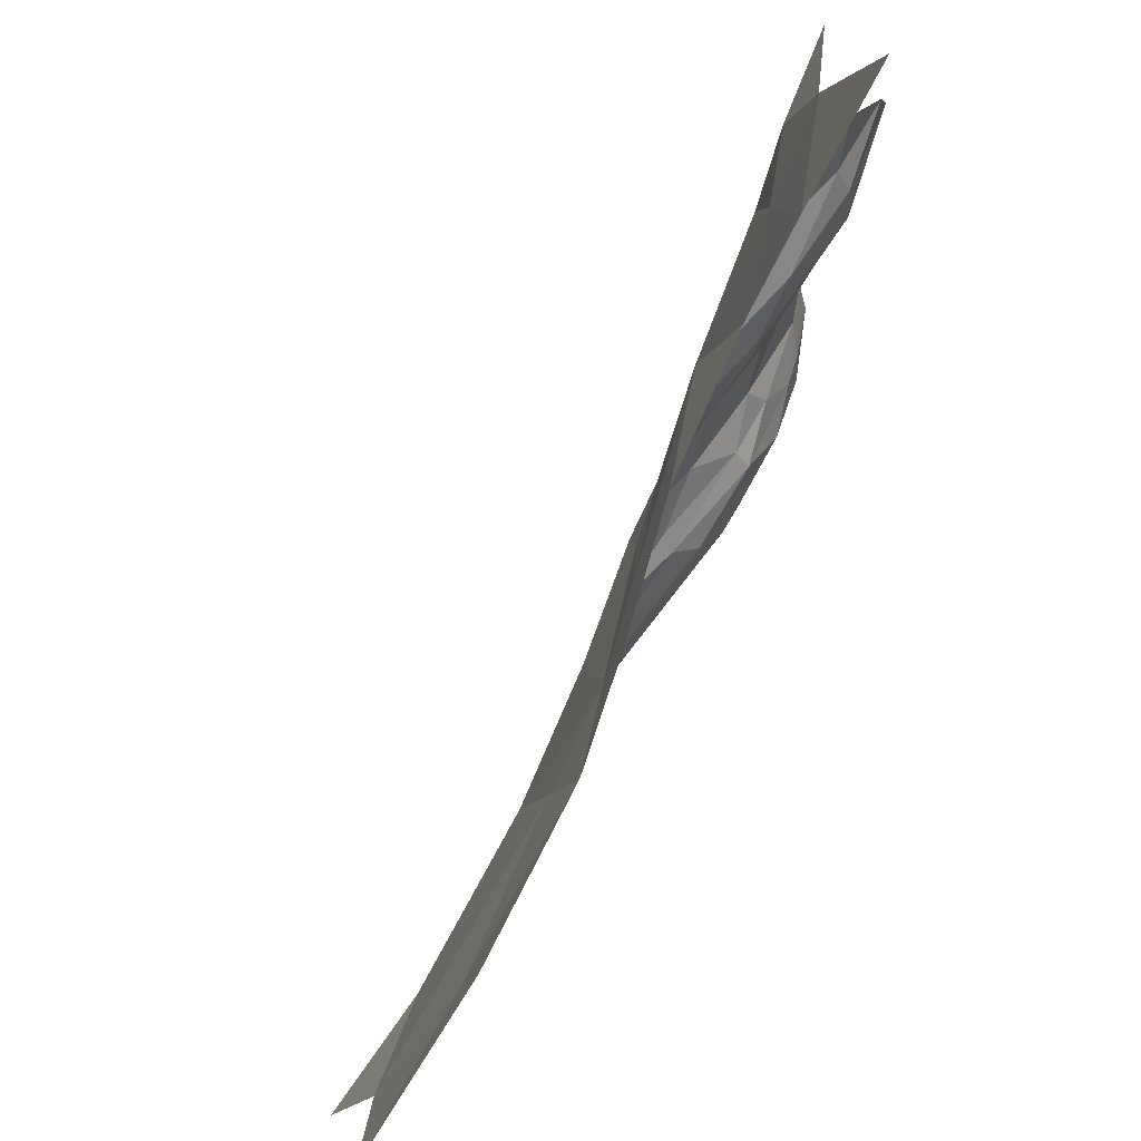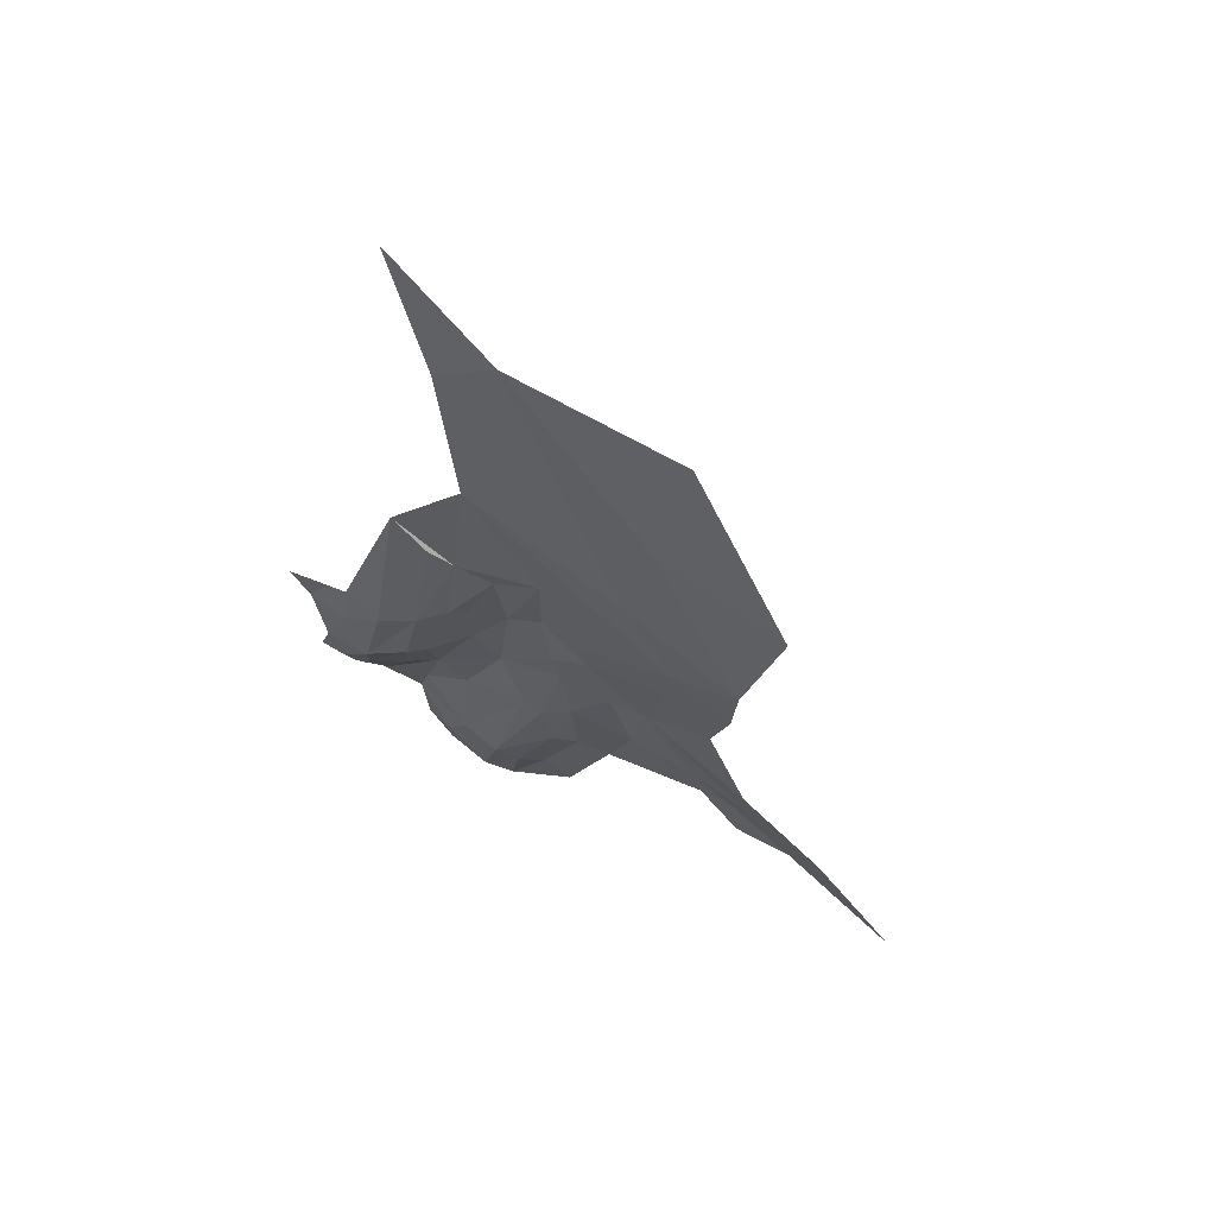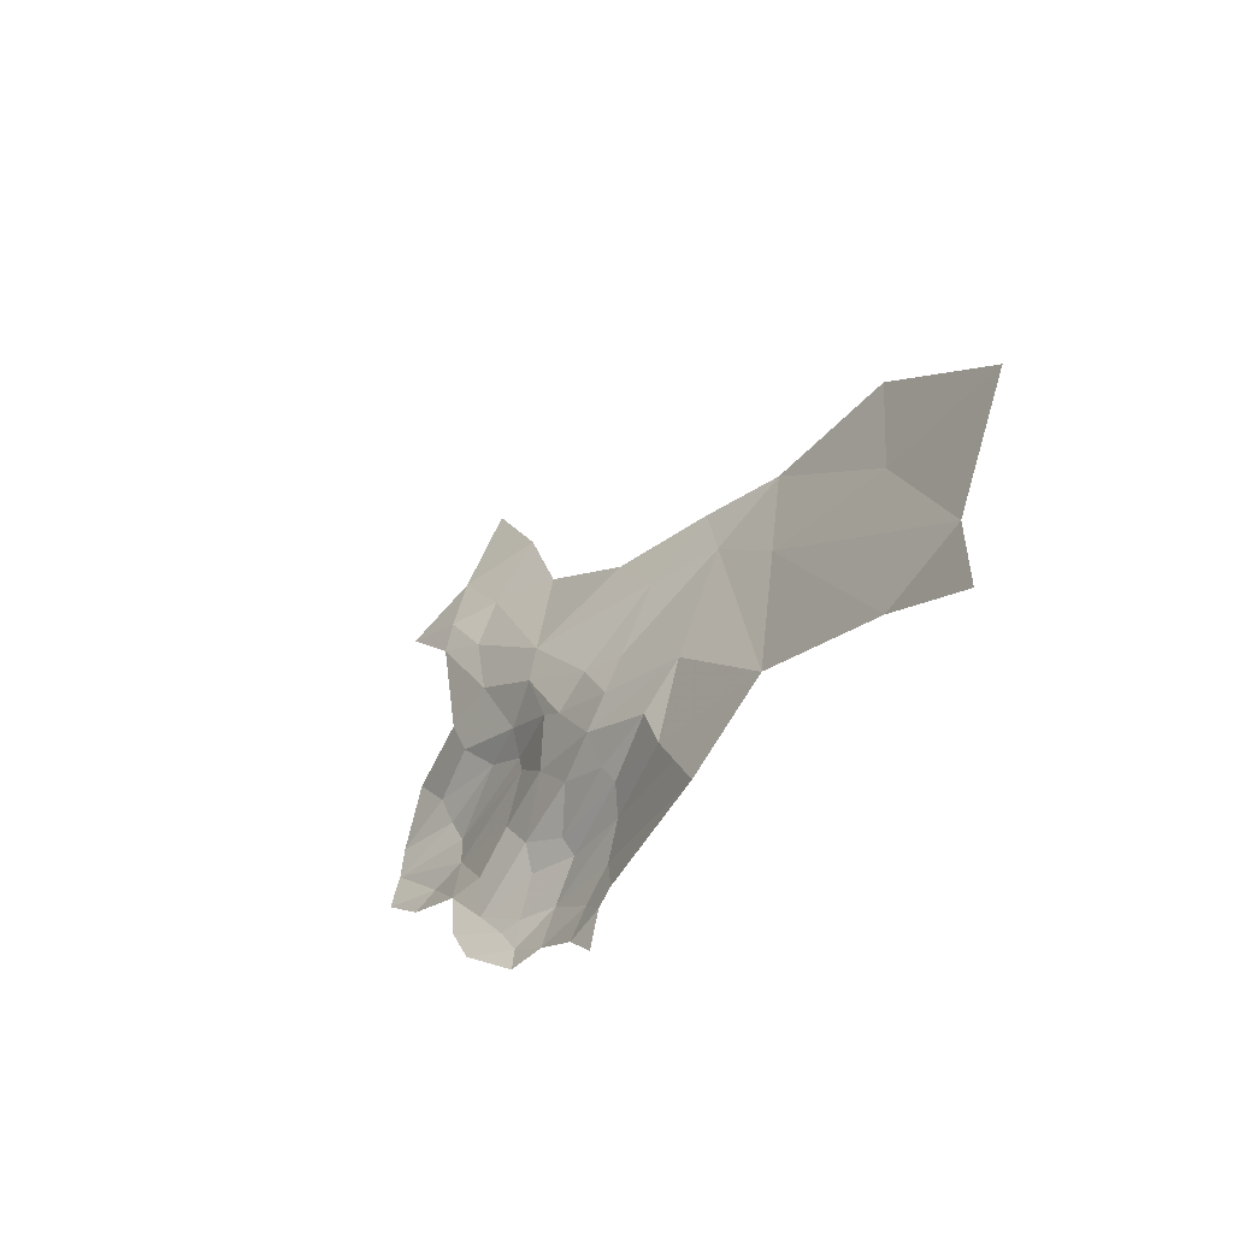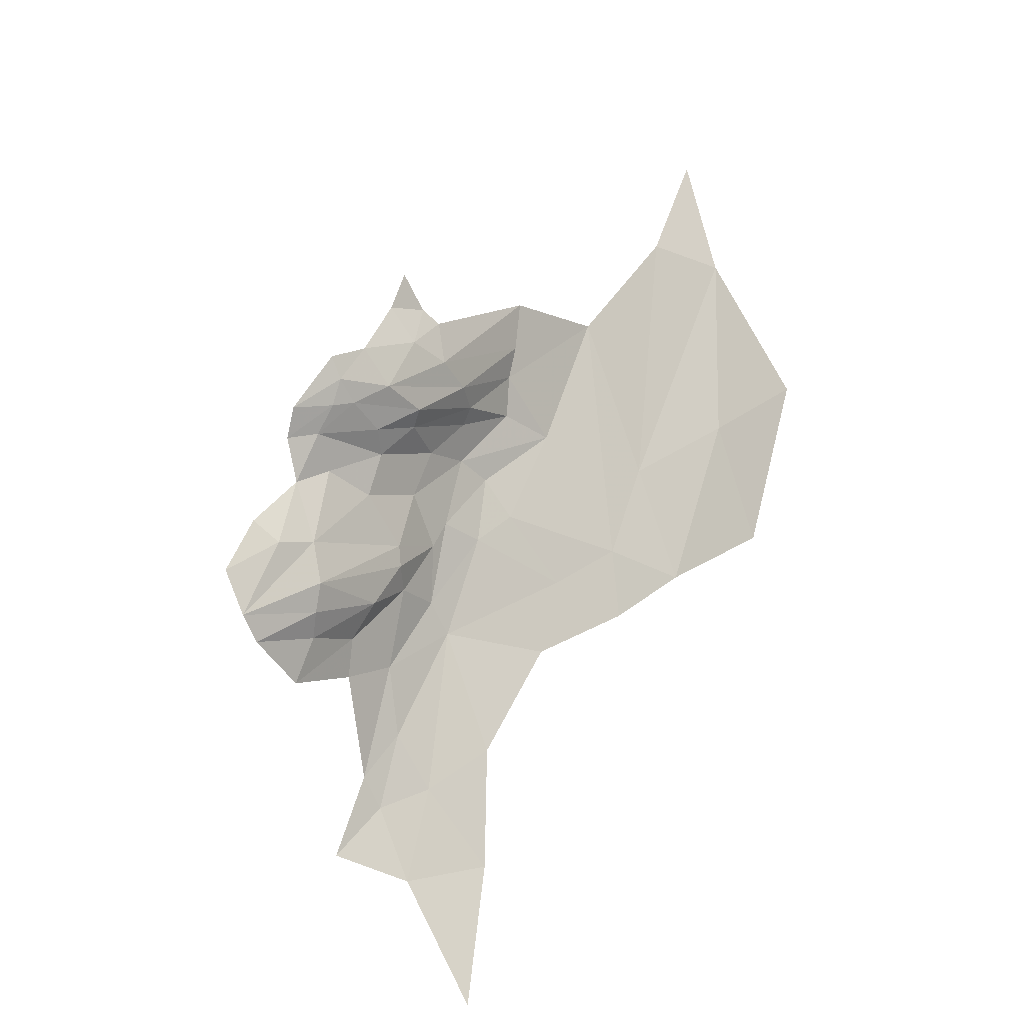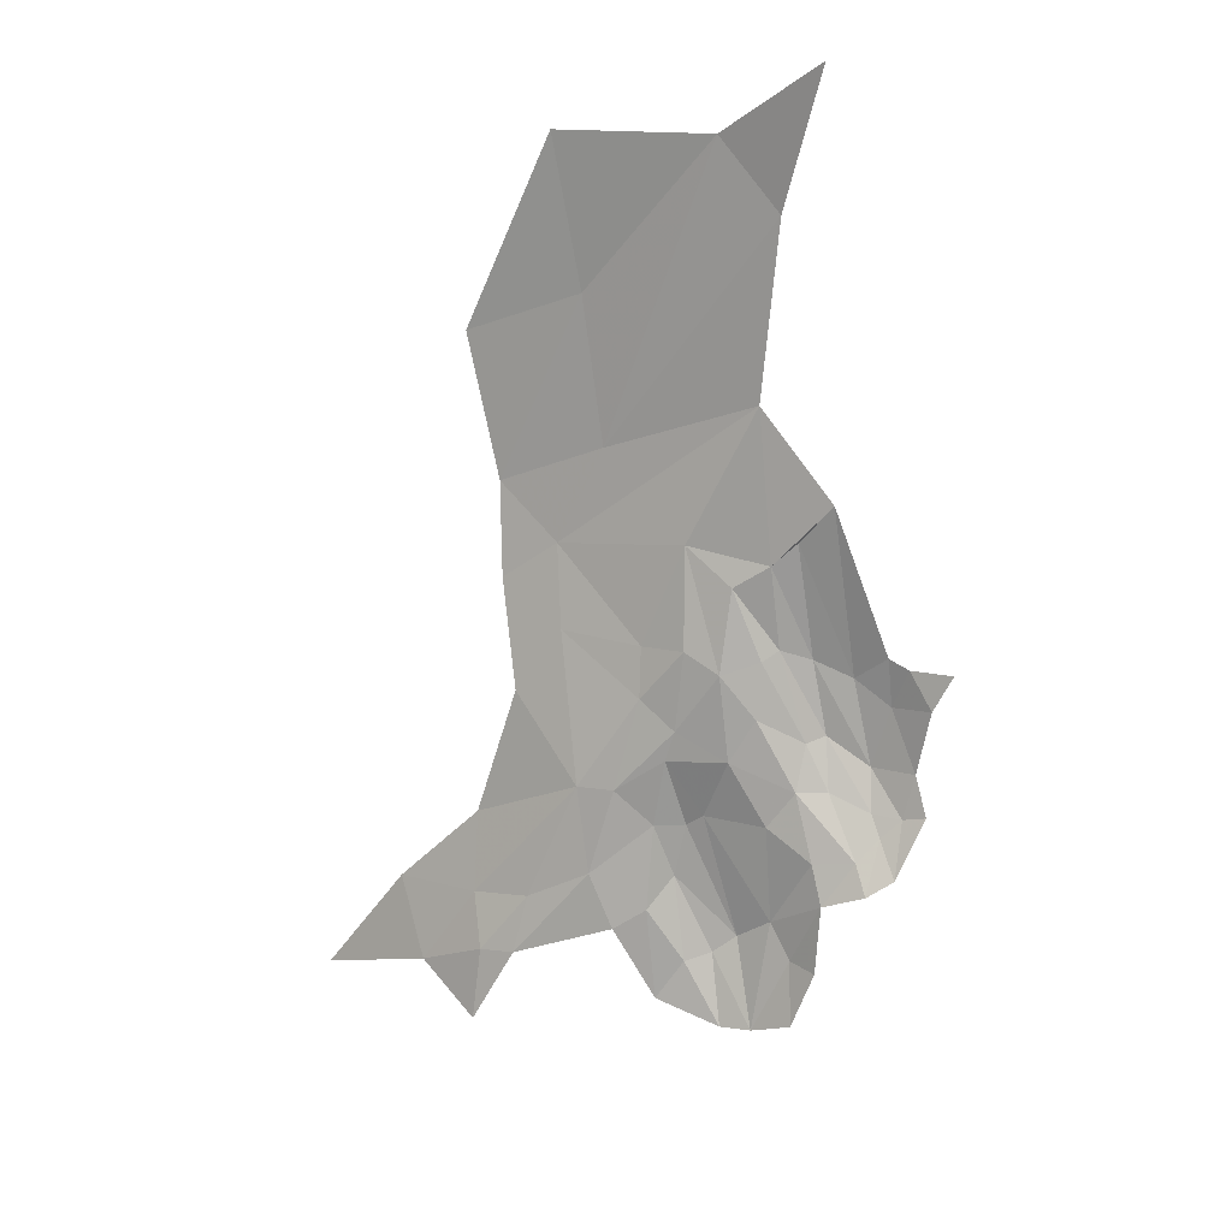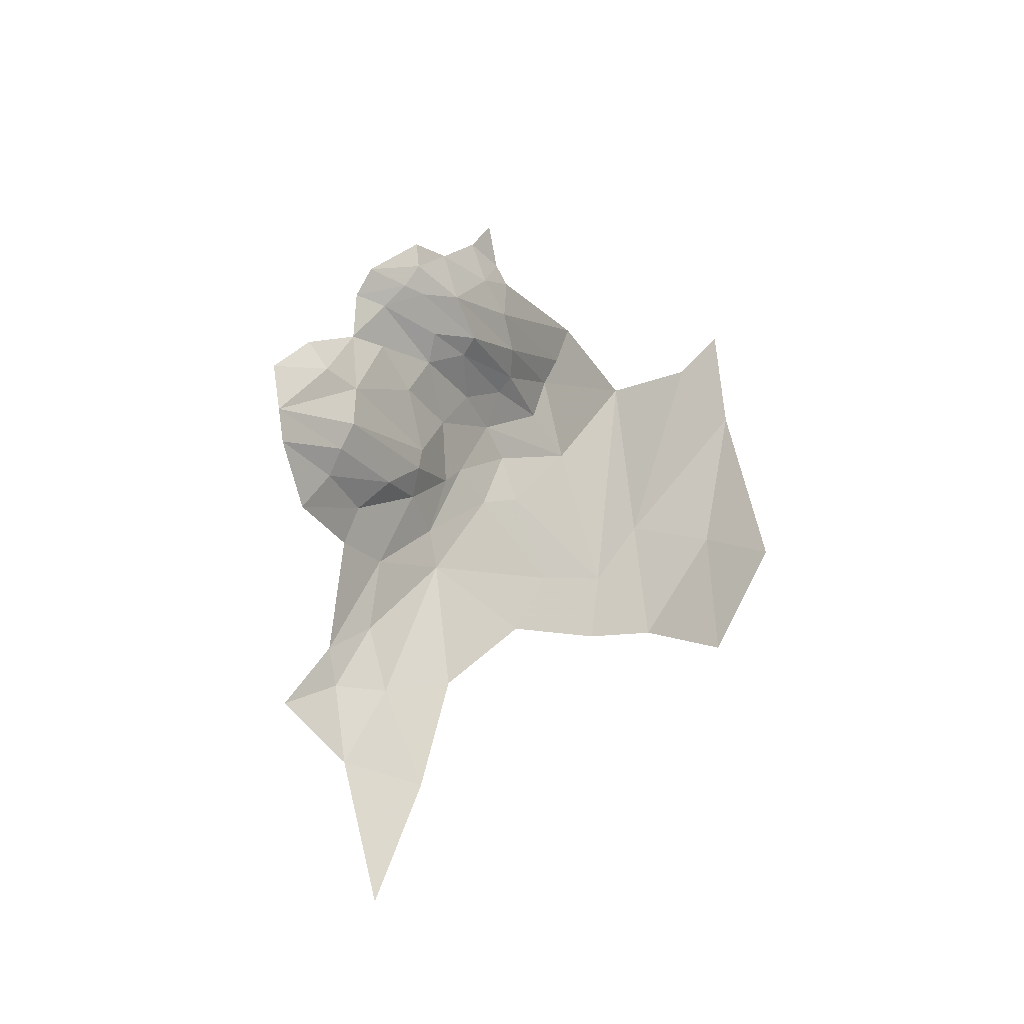
<metadata>
{"format":"obj","ext":"obj","renderer":"f3d","projection":"perspective","resolution":1024,"background":"white","views":[{"elev":-50.2,"azim":-53.7,"up":"+Z"},{"elev":28.4,"azim":142.8,"up":"+Y"},{"elev":70.3,"azim":44.1,"up":"+Y"},{"elev":-55.9,"azim":60.5,"up":"+Y"},{"elev":48.7,"azim":-36.4,"up":"+Y"},{"elev":-78.3,"azim":44.3,"up":"+Y"}]}
</metadata>
<code>
v 3.792 2.745 -0.8863
v 3.74 2.679 -1.024
v 3.855 2.826 -0.9629
v 4.265 3.51 -1.235
v 4.094 3.219 -1.223
v 4.145 3.393 -1.379
v 4.447 3.73 -0.9972
v 4.341 3.492 -0.8981
v 4.197 3.339 -1.088
v 3.954 2.954 -0.8285
v 3.988 2.97 -0.7781
v 3.914 2.853 -0.743
v 3.921 2.7 -0.5784
v 3.908 2.789 -0.6734
v 3.958 2.822 -0.6524
v 3.837 2.791 -0.802
v 4.284 3.012 -0.4507
v 4.305 3.029 -0.4231
v 4.229 2.958 -0.3978
v 4.091 2.837 -0.5139
v 4.086 2.802 -0.4575
v 4.006 2.696 -0.4454
v 4.202 2.963 -0.4557
v 4.185 2.938 -0.4108
v 4.137 2.905 -0.4539
v 4.122 3.047 -0.6696
v 4.181 3.023 -0.5782
v 4.131 2.971 -0.5836
v 4.318 3.158 -0.619
v 4.336 3.14 -0.5527
v 4.289 3.051 -0.5343
v 4.4 3.221 -0.4963
v 4.362 3.167 -0.4945
v 4.364 3.207 -0.5519
v 4.362 3.398 -0.7416
v 4.271 3.302 -0.7704
v 4.283 3.171 -0.6748
v 4.313 3.335 -0.7601
v 4.175 3.108 -0.6724
v 4.156 3.16 -0.7399
v 4.201 3.291 -0.8872
v 4.219 3.265 -0.7953
v 4.441 3.788 -1.141
v 4.04 2.74 -0.3941
v 4.105 3.145 -0.8668
v 4.102 3.193 -1.081
v 4.135 3.174 -0.8001
v 4.083 3.069 -0.7516
v 4.055 2.791 -0.5479
v 4.017 2.765 -0.5605
v 4.018 2.855 -0.6604
v 3.785 2.718 -0.7699
v 4.078 2.95 -0.6694
v 4.058 3.026 -0.7422
v 4.015 2.93 -0.7123
v 4.057 2.929 -0.6845
v 3.966 3.003 -1.008
v 4.047 3.105 -0.9951
v 3.696 2.62 -0.902
v 3.754 2.698 -0.8173
v 3.702 2.607 -0.7687
v 4.245 3.187 -0.709
v 4.259 3.076 -0.6057
v 4.226 3.074 -0.6135
v 4.154 2.95 -0.5006
v 4.353 3.207 -0.5875
v 3.61 2.492 -1.066
v 3.975 2.686 -0.4845
v 3.976 2.756 -0.5776
v 4.316 3.702 -1.382
v 4.069 3.088 -0.8226
v 4.321 3.072 -0.4712
v 4.222 3.022 -0.5503
v 4.257 3.008 -0.4893
v 4.093 2.818 -0.408
v 4.032 3.114 -1.133
v 4.248 2.987 -0.457
v 4.537 3.942 -1.027
v 4.213 3.178 -0.7124
f 1 2 3
f 4 5 6
f 7 8 9
f 10 11 12
f 13 14 15
f 16 10 12
f 17 18 19
f 20 21 22
f 23 24 25
f 26 27 28
f 29 30 31
f 32 33 34
f 35 36 8
f 29 37 38
f 29 38 35
f 26 39 27
f 40 41 42
f 7 9 43
f 44 22 21
f 41 45 46
f 41 40 47
f 40 48 47
f 49 50 51
f 12 52 16
f 26 53 54
f 26 28 53
f 55 15 12
f 55 56 51
f 10 57 58
f 10 1 3
f 9 8 46
f 1 59 2
f 60 52 61
f 36 42 41
f 36 37 62
f 63 64 62
f 23 65 27
f 8 41 46
f 8 36 41
f 66 29 35
f 66 30 29
f 67 2 59
f 68 13 69
f 70 4 6
f 10 71 11
f 10 58 71
f 72 31 30
f 23 73 74
f 63 74 73
f 37 29 31
f 25 21 20
f 25 75 21
f 76 58 57
f 46 45 58
f 77 17 19
f 77 74 17
f 11 55 12
f 54 56 55
f 56 49 51
f 53 28 20
f 19 24 77
f 26 40 39
f 26 48 40
f 50 68 69
f 78 7 43
f 20 49 53
f 20 22 49
f 61 59 60
f 74 31 17
f 74 63 31
f 16 1 10
f 60 59 1
f 27 73 23
f 27 39 64
f 43 4 70
f 43 9 4
f 69 51 50
f 15 55 51
f 69 15 51
f 69 13 15
f 76 46 58
f 76 5 46
f 63 37 31
f 63 62 37
f 62 42 36
f 79 40 42
f 62 79 42
f 62 64 79
f 75 44 21
f 48 11 71
f 54 55 11
f 60 16 52
f 60 1 16
f 33 30 34
f 33 72 30
f 53 56 54
f 53 49 56
f 23 77 24
f 23 74 77
f 12 14 52
f 12 15 14
f 5 9 46
f 5 4 9
f 36 38 37
f 36 35 38
f 45 71 58
f 47 48 71
f 45 47 71
f 45 41 47
f 57 10 3
f 25 65 23
f 25 20 65
f 65 28 27
f 65 20 28
f 39 79 64
f 39 40 79
f 22 50 49
f 22 68 50
f 48 54 11
f 48 26 54
f 34 30 66
f 64 73 27
f 64 63 73
f 17 72 18
f 17 31 72

</code>
